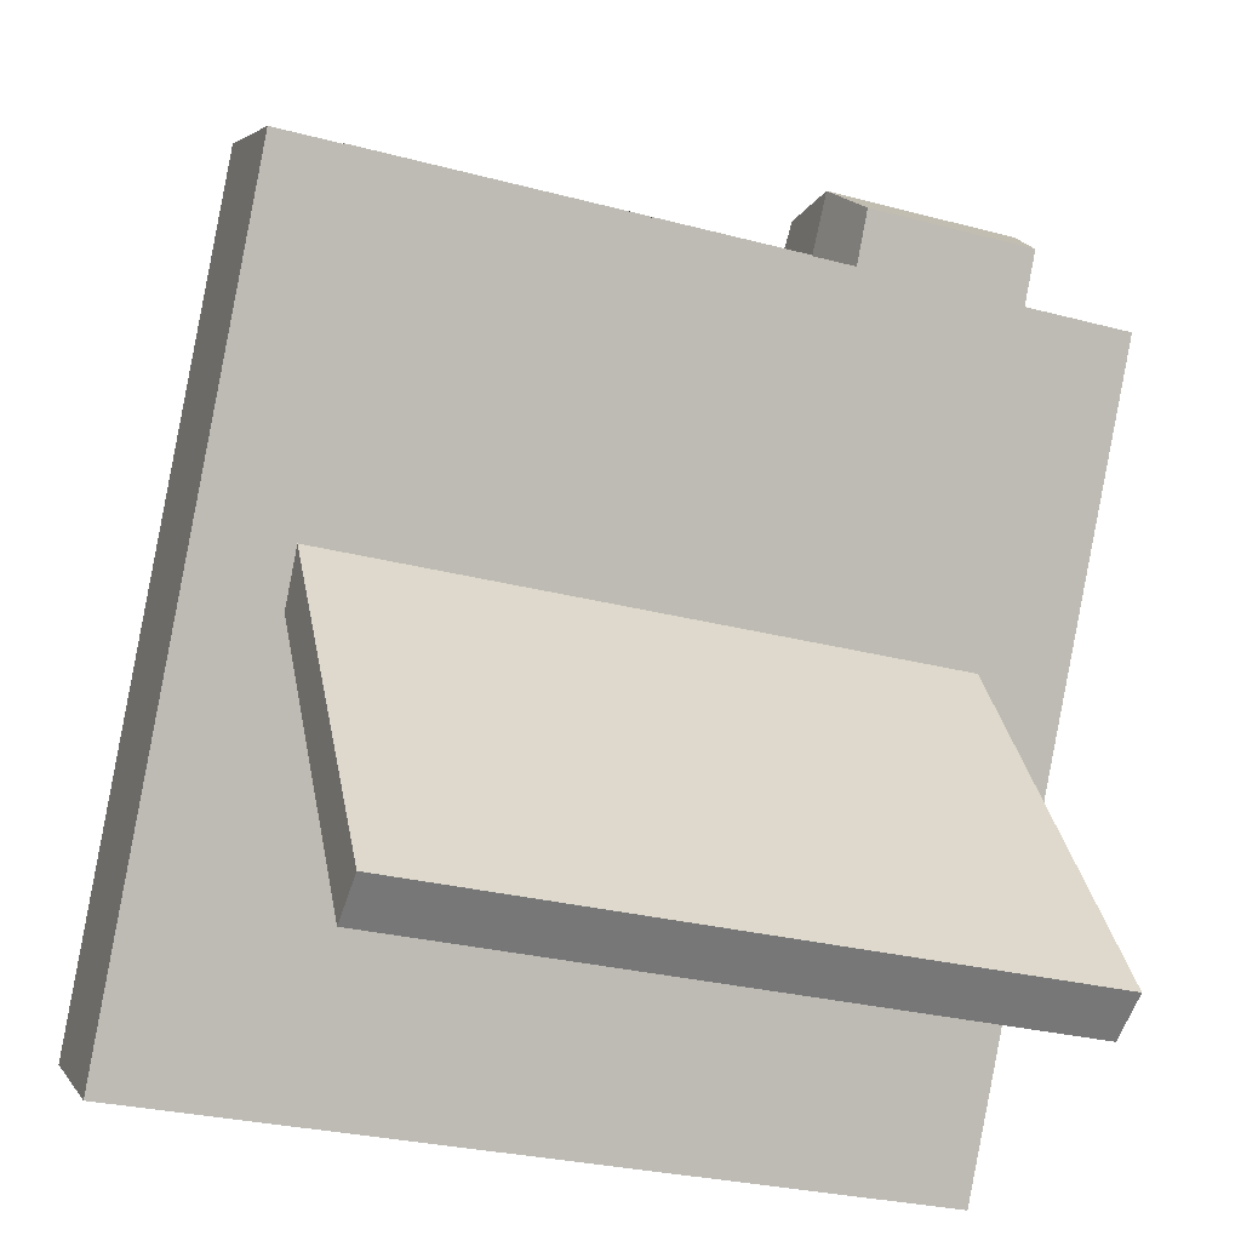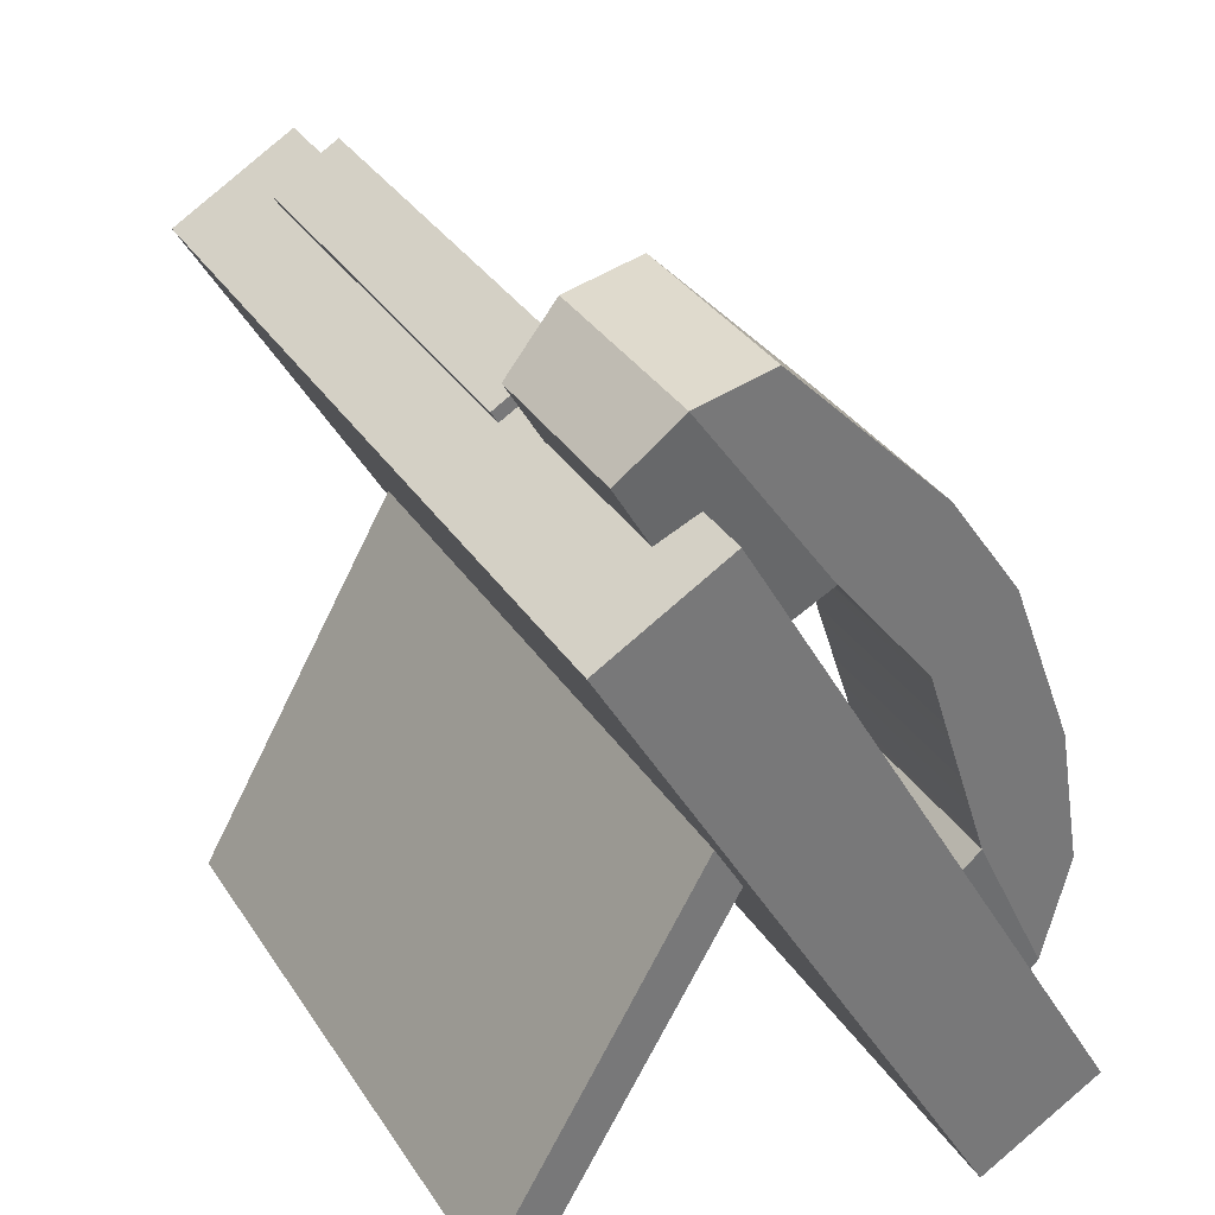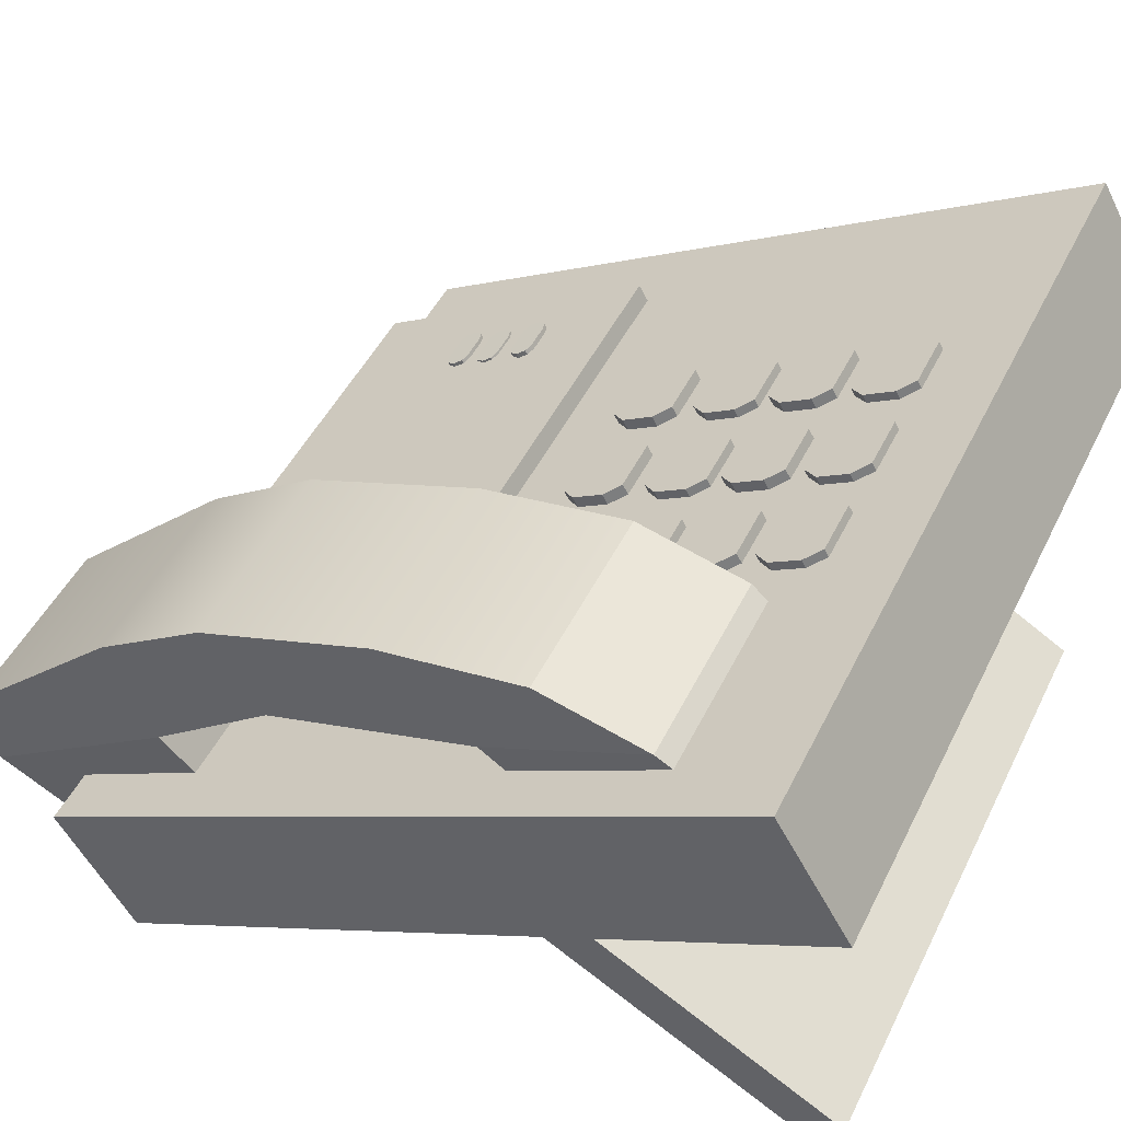
<metadata>
{"format":"obj","ext":"obj","renderer":"f3d","projection":"perspective","resolution":1024,"background":"white","views":[{"elev":-28.5,"azim":158.3,"up":"+Y"},{"elev":34.4,"azim":-118.6,"up":"+Y"},{"elev":47.9,"azim":-64.6,"up":"+Z"}]}
</metadata>
<code>
g default
v 0.3333 0.3542 -0.08212
v 0.2781 0.3542 -0.08212
v 0.2732 0.3441 -0.07616
v 0.2781 0.3339 -0.07021
v 0.3333 0.3339 -0.07021
v 0.3382 0.3441 -0.07616
v 0.3333 0.3609 -0.07081
v 0.2781 0.3609 -0.07081
v 0.2732 0.3507 -0.06485
v 0.2781 0.3406 -0.0589
v 0.3333 0.3406 -0.0589
v 0.3382 0.3507 -0.06485
v 0.2887 0.358 -0.08434
v 0.3227 0.358 -0.08434
v 0.3227 0.3646 -0.07303
v 0.2887 0.3646 -0.07303
v 0.3227 0.3301 -0.06799
v 0.2887 0.3301 -0.06799
v 0.2887 0.3368 -0.05668
v 0.3227 0.3368 -0.05668
v 0.2887 0.3441 -0.07616
v 0.3227 0.3441 -0.07616
v 0.2887 0.3507 -0.06485
v 0.3227 0.3507 -0.06485
v 0.3333 0.3118 -0.06006
v 0.2781 0.3118 -0.06006
v 0.2732 0.3016 -0.0541
v 0.2781 0.2915 -0.04815
v 0.3333 0.2915 -0.04815
v 0.3382 0.3016 -0.0541
v 0.3333 0.3184 -0.04875
v 0.2781 0.3184 -0.04875
v 0.2732 0.3083 -0.04279
v 0.2781 0.2981 -0.03684
v 0.3333 0.2981 -0.03684
v 0.3382 0.3083 -0.04279
v 0.2887 0.3156 -0.06228
v 0.3227 0.3156 -0.06228
v 0.3227 0.3222 -0.05097
v 0.2887 0.3222 -0.05097
v 0.3227 0.2877 -0.04593
v 0.2887 0.2877 -0.04593
v 0.2887 0.2943 -0.03462
v 0.3227 0.2943 -0.03462
v 0.2887 0.3016 -0.0541
v 0.3227 0.3016 -0.0541
v 0.2887 0.3083 -0.04279
v 0.3227 0.3083 -0.04279
v -0.03712 0.3118 -0.06006
v -0.09235 0.3118 -0.06006
v -0.09723 0.3016 -0.0541
v -0.09235 0.2915 -0.04815
v -0.03712 0.2915 -0.04815
v -0.03224 0.3016 -0.0541
v -0.03712 0.3184 -0.04875
v -0.09235 0.3184 -0.04875
v -0.09723 0.3083 -0.04279
v -0.09235 0.2981 -0.03684
v -0.03712 0.2981 -0.03684
v -0.03224 0.3083 -0.04279
v -0.08175 0.3156 -0.06228
v -0.04771 0.3156 -0.06228
v -0.04771 0.3222 -0.05097
v -0.08175 0.3222 -0.05097
v -0.04771 0.2877 -0.04593
v -0.08175 0.2877 -0.04593
v -0.08175 0.2943 -0.03462
v -0.04771 0.2943 -0.03462
v -0.08175 0.3016 -0.0541
v -0.04771 0.3016 -0.0541
v -0.08175 0.3083 -0.04279
v -0.04771 0.3083 -0.04279
v -0.03712 0.2632 -0.02802
v -0.09235 0.2632 -0.02802
v -0.09723 0.253 -0.02207
v -0.09235 0.2428 -0.01611
v -0.03712 0.2428 -0.01611
v -0.03224 0.253 -0.02207
v -0.03712 0.2698 -0.01671
v -0.09235 0.2698 -0.01671
v -0.09723 0.2596 -0.01076
v -0.09235 0.2495 -0.0048
v -0.03712 0.2495 -0.0048
v -0.03224 0.2596 -0.01076
v -0.08175 0.2669 -0.03024
v -0.04771 0.2669 -0.03024
v -0.04771 0.2736 -0.01893
v -0.08175 0.2736 -0.01893
v -0.04771 0.2391 -0.01389
v -0.08175 0.2391 -0.01389
v -0.08175 0.2457 -0.002579
v -0.04771 0.2457 -0.002579
v -0.08175 0.253 -0.02207
v -0.04771 0.253 -0.02207
v -0.08175 0.2596 -0.01076
v -0.04771 0.2596 -0.01076
v -0.3904 -0.4714 -0.3444
v 0.3904 -0.4714 -0.3444
v -0.3904 0.1193 -0.003354
v 0.3904 0.1193 -0.003354
v -0.3904 0.1505 -0.05724
v 0.3904 0.1505 -0.05724
v -0.3904 -0.4403 -0.3983
v 0.3904 -0.4403 -0.3983
v 0.1271 0.04781 0.09391
v 0.1422 0.0664 0.08317
v 0.1271 0.03843 0.07768
v 0.1422 0.05703 0.06694
v 0.2106 0.0664 0.08317
v 0.2257 0.04781 0.09391
v 0.2257 0.03843 0.07768
v 0.2106 0.05703 0.06694
v 0.1422 -0.00799 0.1261
v 0.1271 0.01061 0.1154
v 0.1271 0.001236 0.09916
v 0.1422 -0.01736 0.1099
v 0.2257 0.01061 0.1154
v 0.2106 -0.00799 0.1261
v 0.2106 -0.01736 0.1099
v 0.2257 0.001236 0.09916
v -0.01147 0.04781 0.09391
v 0.003643 0.0664 0.08317
v -0.01147 0.03843 0.07768
v 0.003643 0.05703 0.06694
v 0.07203 0.0664 0.08317
v 0.08714 0.04781 0.09391
v 0.08714 0.03843 0.07768
v 0.07203 0.05703 0.06694
v 0.003643 -0.00799 0.1261
v -0.01147 0.01061 0.1154
v -0.01147 0.001236 0.09916
v 0.003643 -0.01736 0.1099
v 0.08714 0.01061 0.1154
v 0.07203 -0.00799 0.1261
v 0.07203 -0.01736 0.1099
v 0.08714 0.001236 0.09916
v -0.1478 0.04781 0.09391
v -0.1327 0.0664 0.08317
v -0.1478 0.03843 0.07768
v -0.1327 0.05703 0.06694
v -0.06427 0.0664 0.08317
v -0.04916 0.04781 0.09391
v -0.04916 0.03843 0.07768
v -0.06427 0.05703 0.06694
v -0.1327 -0.00799 0.1261
v -0.1478 0.01061 0.1154
v -0.1478 0.001236 0.09916
v -0.1327 -0.01736 0.1099
v -0.04916 0.01061 0.1154
v -0.06427 -0.00799 0.1261
v -0.06427 -0.01736 0.1099
v -0.04916 0.001236 0.09916
v 0.1271 -0.0532 0.1485
v 0.1422 -0.0346 0.1377
v 0.1271 -0.06257 0.1322
v 0.1422 -0.04397 0.1215
v 0.2106 -0.0346 0.1377
v 0.2257 -0.0532 0.1485
v 0.2257 -0.06257 0.1322
v 0.2106 -0.04397 0.1215
v 0.1422 -0.109 0.1807
v 0.1271 -0.0904 0.17
v 0.1271 -0.09977 0.1537
v 0.1422 -0.1184 0.1645
v 0.2257 -0.0904 0.17
v 0.2106 -0.109 0.1807
v 0.2106 -0.1184 0.1645
v 0.2257 -0.09977 0.1537
v -0.01147 -0.0532 0.1485
v 0.003643 -0.0346 0.1377
v -0.01147 -0.06257 0.1322
v 0.003643 -0.04397 0.1215
v 0.07203 -0.0346 0.1377
v 0.08714 -0.0532 0.1485
v 0.08714 -0.06257 0.1322
v 0.07203 -0.04397 0.1215
v 0.003643 -0.109 0.1807
v -0.01147 -0.0904 0.17
v -0.01147 -0.09977 0.1537
v 0.003643 -0.1184 0.1645
v 0.08714 -0.0904 0.17
v 0.07203 -0.109 0.1807
v 0.07203 -0.1184 0.1645
v 0.08714 -0.09977 0.1537
v -0.1478 -0.0532 0.1485
v -0.1327 -0.0346 0.1377
v -0.1478 -0.06257 0.1322
v -0.1327 -0.04397 0.1215
v -0.06427 -0.0346 0.1377
v -0.04916 -0.0532 0.1485
v -0.04916 -0.06257 0.1322
v -0.06427 -0.04397 0.1215
v -0.1327 -0.109 0.1807
v -0.1478 -0.0904 0.17
v -0.1478 -0.09977 0.1537
v -0.1327 -0.1184 0.1645
v -0.04916 -0.0904 0.17
v -0.06427 -0.109 0.1807
v -0.06427 -0.1184 0.1645
v -0.04916 -0.09977 0.1537
v 0.1271 -0.1437 0.2035
v 0.1422 -0.1251 0.1928
v 0.1271 -0.1531 0.1873
v 0.1422 -0.1345 0.1766
v 0.2106 -0.1251 0.1928
v 0.2257 -0.1437 0.2035
v 0.2257 -0.1531 0.1873
v 0.2106 -0.1345 0.1766
v 0.1422 -0.1995 0.2357
v 0.1271 -0.1809 0.225
v 0.1271 -0.1903 0.2088
v 0.1422 -0.2089 0.2195
v 0.2257 -0.1809 0.225
v 0.2106 -0.1995 0.2357
v 0.2106 -0.2089 0.2195
v 0.2257 -0.1903 0.2088
v -0.01147 -0.1437 0.2035
v 0.003643 -0.1251 0.1928
v -0.01147 -0.1531 0.1873
v 0.003643 -0.1345 0.1766
v 0.07203 -0.1251 0.1928
v 0.08714 -0.1437 0.2035
v 0.08714 -0.1531 0.1873
v 0.07203 -0.1345 0.1766
v 0.003643 -0.1995 0.2357
v -0.01147 -0.1809 0.225
v -0.01147 -0.1903 0.2088
v 0.003643 -0.2089 0.2195
v 0.08714 -0.1809 0.225
v 0.07203 -0.1995 0.2357
v 0.07203 -0.2089 0.2195
v 0.08714 -0.1903 0.2088
v -0.1478 -0.1437 0.2035
v -0.1327 -0.1251 0.1928
v -0.1478 -0.1531 0.1873
v -0.1327 -0.1345 0.1766
v -0.06427 -0.1251 0.1928
v -0.04916 -0.1437 0.2035
v -0.04916 -0.1531 0.1873
v -0.06427 -0.1345 0.1766
v -0.1327 -0.1995 0.2357
v -0.1478 -0.1809 0.225
v -0.1478 -0.1903 0.2088
v -0.1327 -0.2089 0.2195
v -0.04916 -0.1809 0.225
v -0.06427 -0.1995 0.2357
v -0.06427 -0.2089 0.2195
v -0.04916 -0.1903 0.2088
v 0.1271 -0.2392 0.2556
v 0.1422 -0.2206 0.2449
v 0.1271 -0.2486 0.2394
v 0.1422 -0.23 0.2286
v 0.2106 -0.2206 0.2449
v 0.2257 -0.2392 0.2556
v 0.2257 -0.2486 0.2394
v 0.2106 -0.23 0.2286
v 0.1422 -0.295 0.2878
v 0.1271 -0.2764 0.2771
v 0.1271 -0.2858 0.2609
v 0.1422 -0.3044 0.2716
v 0.2257 -0.2764 0.2771
v 0.2106 -0.295 0.2878
v 0.2106 -0.3044 0.2716
v 0.2257 -0.2858 0.2609
v -0.01147 -0.2392 0.2556
v 0.003643 -0.2206 0.2449
v -0.01147 -0.2486 0.2394
v 0.003643 -0.23 0.2286
v 0.07203 -0.2206 0.2449
v 0.08714 -0.2392 0.2556
v 0.08714 -0.2486 0.2394
v 0.07203 -0.23 0.2286
v 0.003643 -0.295 0.2878
v -0.01147 -0.2764 0.2771
v -0.01147 -0.2858 0.2609
v 0.003643 -0.3044 0.2716
v 0.08714 -0.2764 0.2771
v 0.07203 -0.295 0.2878
v 0.07203 -0.3044 0.2716
v 0.08714 -0.2858 0.2609
v -0.1478 -0.2392 0.2556
v -0.1327 -0.2206 0.2449
v -0.1478 -0.2486 0.2394
v -0.1327 -0.23 0.2286
v -0.06427 -0.2206 0.2449
v -0.04916 -0.2392 0.2556
v -0.04916 -0.2486 0.2394
v -0.06427 -0.23 0.2286
v -0.1327 -0.295 0.2878
v -0.1478 -0.2764 0.2771
v -0.1478 -0.2858 0.2609
v -0.1327 -0.3044 0.2716
v -0.04916 -0.2764 0.2771
v -0.06427 -0.295 0.2878
v -0.06427 -0.3044 0.2716
v -0.04916 -0.2858 0.2609
v -0.194 -0.1074 0.303
v -0.4397 -0.1074 0.303
v -0.194 -0.2406 0.2701
v -0.4397 -0.2406 0.2701
v -0.194 0.5935 -0.1928
v -0.4397 0.5935 -0.1928
v -0.194 0.6147 -0.09867
v -0.4397 0.6147 -0.09867
v -0.194 -0.04692 0.1769
v -0.4397 -0.04692 0.1769
v -0.4397 0.07067 0.2716
v -0.194 0.07067 0.2716
v -0.194 0.411 0.1011
v -0.4397 0.411 0.1011
v -0.4397 0.3555 -0.02547
v -0.194 0.3555 -0.02547
v -0.2101 -0.3727 0.1727
v -0.4236 -0.3727 0.1727
v -0.4236 -0.1766 0.05948
v -0.2101 -0.1766 0.05948
v -0.424 0.2875 -0.1258
v -0.2097 0.2875 -0.1258
v -0.424 0.5254 -0.2631
v -0.2097 0.5254 -0.2631
v -0.194 0.2067 0.09312
v -0.4397 0.2067 0.09312
v -0.4397 0.2801 0.1915
v -0.194 0.2801 0.1915
v -0.1461 0.09745 -0.03799
v 0.3971 0.09745 -0.03799
v -0.1461 0.1467 0.04728
v 0.3971 0.1467 0.04728
v -0.1461 0.5048 -0.1595
v 0.3971 0.5048 -0.1595
v -0.1461 0.4556 -0.2447
v 0.3971 0.4556 -0.2447
v -0.5 -0.4783 0.1715
v 0.5 -0.4783 0.1715
v -0.5 -0.3877 0.3285
v 0.5 -0.3877 0.3285
v -0.5 0.4783 -0.1715
v 0.5 0.4783 -0.1715
v -0.5 0.3877 -0.3285
v 0.5 0.3877 -0.3285
v -0.03712 0.3542 -0.08212
v -0.09235 0.3542 -0.08212
v -0.09723 0.3441 -0.07616
v -0.09235 0.3339 -0.07021
v -0.03712 0.3339 -0.07021
v -0.03224 0.3441 -0.07616
v -0.03712 0.3609 -0.07081
v -0.09235 0.3609 -0.07081
v -0.09723 0.3507 -0.06485
v -0.09235 0.3406 -0.0589
v -0.03712 0.3406 -0.0589
v -0.03224 0.3507 -0.06485
v -0.08175 0.358 -0.08434
v -0.04771 0.358 -0.08434
v -0.04771 0.3646 -0.07303
v -0.08175 0.3646 -0.07303
v -0.04771 0.3301 -0.06799
v -0.08175 0.3301 -0.06799
v -0.08175 0.3368 -0.05668
v -0.04771 0.3368 -0.05668
v -0.08175 0.3441 -0.07616
v -0.04771 0.3441 -0.07616
v -0.08175 0.3507 -0.06485
v -0.04771 0.3507 -0.06485
v 0.3333 0.2632 -0.02802
v 0.2781 0.2632 -0.02802
v 0.2732 0.253 -0.02207
v 0.2781 0.2428 -0.01611
v 0.3333 0.2428 -0.01611
v 0.3382 0.253 -0.02207
v 0.3333 0.2698 -0.01671
v 0.2781 0.2698 -0.01671
v 0.2732 0.2596 -0.01076
v 0.2781 0.2495 -0.0048
v 0.3333 0.2495 -0.0048
v 0.3382 0.2596 -0.01076
v 0.2887 0.2669 -0.03024
v 0.3227 0.2669 -0.03024
v 0.3227 0.2736 -0.01893
v 0.2887 0.2736 -0.01893
v 0.3227 0.2391 -0.01389
v 0.2887 0.2391 -0.01389
v 0.2887 0.2457 -0.002579
v 0.3227 0.2457 -0.002579
v 0.2887 0.253 -0.02207
v 0.3227 0.253 -0.02207
v 0.2887 0.2596 -0.01076
v 0.3227 0.2596 -0.01076
g pCylinder7
f 2 3 9 8
f 3 4 10 9
f 5 6 12 11
f 6 1 7 12
f 13 14 22 21
f 14 13 16 15
f 15 16 23 24
f 17 18 21 22
f 18 17 20 19
f 19 20 24 23
f 1 14 15 7
f 13 2 8 16
f 4 18 19 10
f 17 5 11 20
f 14 1 22
f 2 13 21
f 3 2 21
f 4 3 21
f 18 4 21
f 5 17 22
f 6 5 22
f 1 6 22
f 7 15 24
f 16 8 23
f 8 9 23
f 9 10 23
f 10 19 23
f 20 11 24
f 11 12 24
f 12 7 24
f 26 27 33 32
f 27 28 34 33
f 29 30 36 35
f 30 25 31 36
f 37 38 46 45
f 38 37 40 39
f 39 40 47 48
f 41 42 45 46
f 42 41 44 43
f 43 44 48 47
f 25 38 39 31
f 37 26 32 40
f 28 42 43 34
f 41 29 35 44
f 38 25 46
f 26 37 45
f 27 26 45
f 28 27 45
f 42 28 45
f 29 41 46
f 30 29 46
f 25 30 46
f 31 39 48
f 40 32 47
f 32 33 47
f 33 34 47
f 34 43 47
f 44 35 48
f 35 36 48
f 36 31 48
f 50 51 57 56
f 51 52 58 57
f 53 54 60 59
f 54 49 55 60
f 61 62 70 69
f 62 61 64 63
f 63 64 71 72
f 65 66 69 70
f 66 65 68 67
f 67 68 72 71
f 49 62 63 55
f 61 50 56 64
f 52 66 67 58
f 65 53 59 68
f 62 49 70
f 50 61 69
f 51 50 69
f 52 51 69
f 66 52 69
f 53 65 70
f 54 53 70
f 49 54 70
f 55 63 72
f 64 56 71
f 56 57 71
f 57 58 71
f 58 67 71
f 68 59 72
f 59 60 72
f 60 55 72
f 74 75 81 80
f 75 76 82 81
f 77 78 84 83
f 78 73 79 84
f 85 86 94 93
f 86 85 88 87
f 87 88 95 96
f 89 90 93 94
f 90 89 92 91
f 91 92 96 95
f 73 86 87 79
f 85 74 80 88
f 76 90 91 82
f 89 77 83 92
f 86 73 94
f 74 85 93
f 75 74 93
f 76 75 93
f 90 76 93
f 77 89 94
f 78 77 94
f 73 78 94
f 79 87 96
f 88 80 95
f 80 81 95
f 81 82 95
f 82 91 95
f 92 83 96
f 83 84 96
f 84 79 96
f 97 98 100 99
f 99 100 102 101
f 101 102 104 103
f 103 104 98 97
f 98 104 102 100
f 103 97 99 101
f 108 106 109 112
f 113 116 119 118
f 117 120 111 110
f 115 114 105 107
f 107 108 112 111 120 119 116 115
f 114 113 118 117 110 109 106 105
f 105 106 108 107
f 109 110 111 112
f 113 114 115 116
f 117 118 119 120
f 124 122 125 128
f 129 132 135 134
f 133 136 127 126
f 131 130 121 123
f 123 124 128 127 136 135 132 131
f 130 129 134 133 126 125 122 121
f 121 122 124 123
f 125 126 127 128
f 129 130 131 132
f 133 134 135 136
f 140 138 141 144
f 145 148 151 150
f 149 152 143 142
f 147 146 137 139
f 139 140 144 143 152 151 148 147
f 146 145 150 149 142 141 138 137
f 137 138 140 139
f 141 142 143 144
f 145 146 147 148
f 149 150 151 152
f 156 154 157 160
f 161 164 167 166
f 165 168 159 158
f 163 162 153 155
f 155 156 160 159 168 167 164 163
f 162 161 166 165 158 157 154 153
f 153 154 156 155
f 157 158 159 160
f 161 162 163 164
f 165 166 167 168
f 172 170 173 176
f 177 180 183 182
f 181 184 175 174
f 179 178 169 171
f 171 172 176 175 184 183 180 179
f 178 177 182 181 174 173 170 169
f 169 170 172 171
f 173 174 175 176
f 177 178 179 180
f 181 182 183 184
f 188 186 189 192
f 193 196 199 198
f 197 200 191 190
f 195 194 185 187
f 187 188 192 191 200 199 196 195
f 194 193 198 197 190 189 186 185
f 185 186 188 187
f 189 190 191 192
f 193 194 195 196
f 197 198 199 200
f 204 202 205 208
f 209 212 215 214
f 213 216 207 206
f 211 210 201 203
f 203 204 208 207 216 215 212 211
f 210 209 214 213 206 205 202 201
f 201 202 204 203
f 205 206 207 208
f 209 210 211 212
f 213 214 215 216
f 220 218 221 224
f 225 228 231 230
f 229 232 223 222
f 227 226 217 219
f 219 220 224 223 232 231 228 227
f 226 225 230 229 222 221 218 217
f 217 218 220 219
f 221 222 223 224
f 225 226 227 228
f 229 230 231 232
f 236 234 237 240
f 241 244 247 246
f 245 248 239 238
f 243 242 233 235
f 235 236 240 239 248 247 244 243
f 242 241 246 245 238 237 234 233
f 233 234 236 235
f 237 238 239 240
f 241 242 243 244
f 245 246 247 248
f 252 250 253 256
f 257 260 263 262
f 261 264 255 254
f 259 258 249 251
f 251 252 256 255 264 263 260 259
f 258 257 262 261 254 253 250 249
f 249 250 252 251
f 253 254 255 256
f 257 258 259 260
f 261 262 263 264
f 268 266 269 272
f 273 276 279 278
f 277 280 271 270
f 275 274 265 267
f 267 268 272 271 280 279 276 275
f 274 273 278 277 270 269 266 265
f 265 266 268 267
f 269 270 271 272
f 273 274 275 276
f 277 278 279 280
f 284 282 285 288
f 289 292 295 294
f 293 296 287 286
f 291 290 281 283
f 283 284 288 287 296 295 292 291
f 290 289 294 293 286 285 282 281
f 281 282 284 283
f 285 286 287 288
f 289 290 291 292
f 293 294 295 296
f 297 298 300 299
f 321 322 311 312
f 301 302 304 303
f 309 310 323 324
f 322 323 310 311
f 312 309 324 321
f 313 314 315 316
f 298 307 306 300
f 308 307 298 297
f 305 308 297 299
f 303 304 310 309
f 311 310 304 302
f 318 317 319 320
f 303 309 312 301
f 299 300 314 313
f 300 306 315 314
f 306 305 316 315
f 305 299 313 316
f 312 311 317 318
f 311 302 319 317
f 302 301 320 319
f 301 312 318 320
f 305 306 322 321
f 306 307 323 322
f 324 323 307 308
f 321 324 308 305
f 325 326 328 327
f 327 328 330 329
f 329 330 332 331
f 331 332 326 325
f 326 332 330 328
f 331 325 327 329
f 333 334 336 335
f 335 336 338 337
f 337 338 340 339
f 339 340 334 333
f 334 340 338 336
f 339 333 335 337
f 342 343 349 348
f 343 344 350 349
f 345 346 352 351
f 346 341 347 352
f 353 354 362 361
f 354 353 356 355
f 355 356 363 364
f 357 358 361 362
f 358 357 360 359
f 359 360 364 363
f 341 354 355 347
f 353 342 348 356
f 344 358 359 350
f 357 345 351 360
f 354 341 362
f 342 353 361
f 343 342 361
f 344 343 361
f 358 344 361
f 345 357 362
f 346 345 362
f 341 346 362
f 347 355 364
f 356 348 363
f 348 349 363
f 349 350 363
f 350 359 363
f 360 351 364
f 351 352 364
f 352 347 364
f 366 367 373 372
f 367 368 374 373
f 369 370 376 375
f 370 365 371 376
f 377 378 386 385
f 378 377 380 379
f 379 380 387 388
f 381 382 385 386
f 382 381 384 383
f 383 384 388 387
f 365 378 379 371
f 377 366 372 380
f 368 382 383 374
f 381 369 375 384
f 378 365 386
f 366 377 385
f 367 366 385
f 368 367 385
f 382 368 385
f 369 381 386
f 370 369 386
f 365 370 386
f 371 379 388
f 380 372 387
f 372 373 387
f 373 374 387
f 374 383 387
f 384 375 388
f 375 376 388
f 376 371 388

</code>
